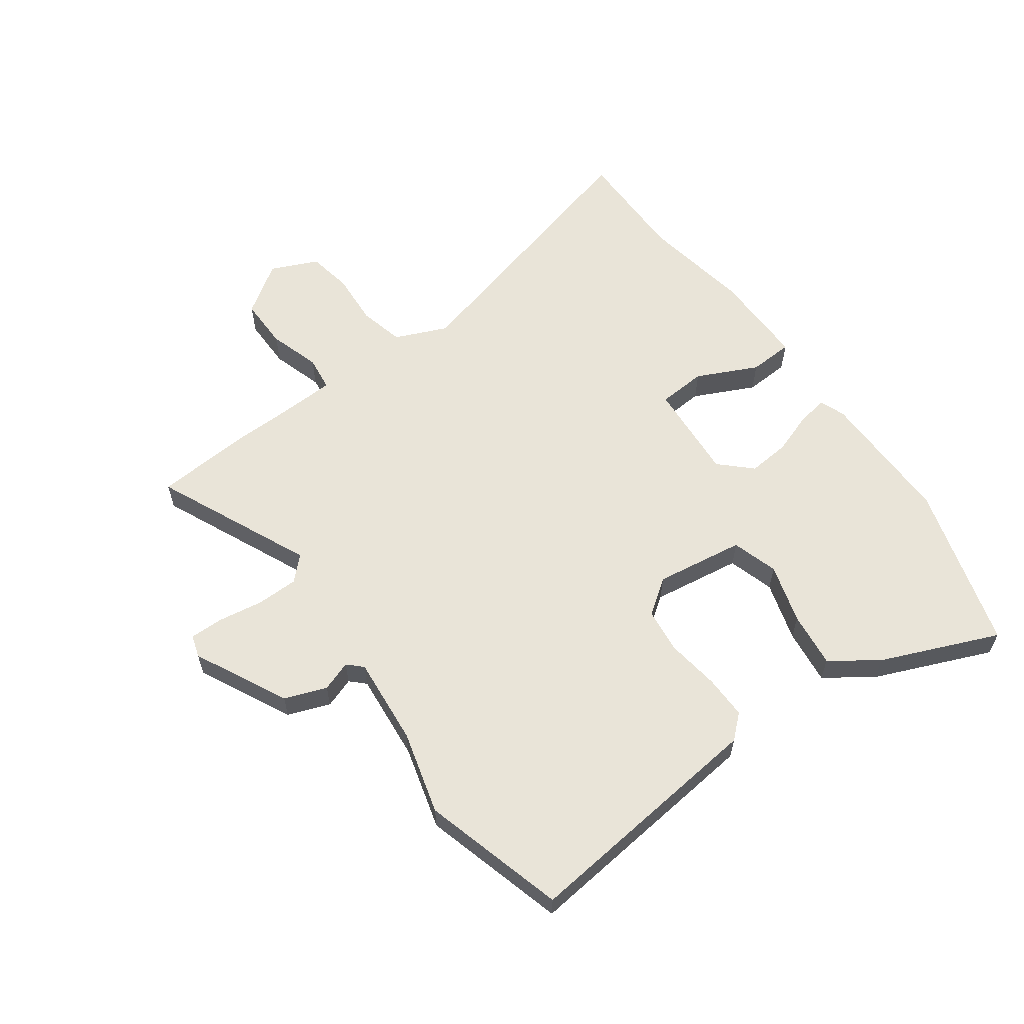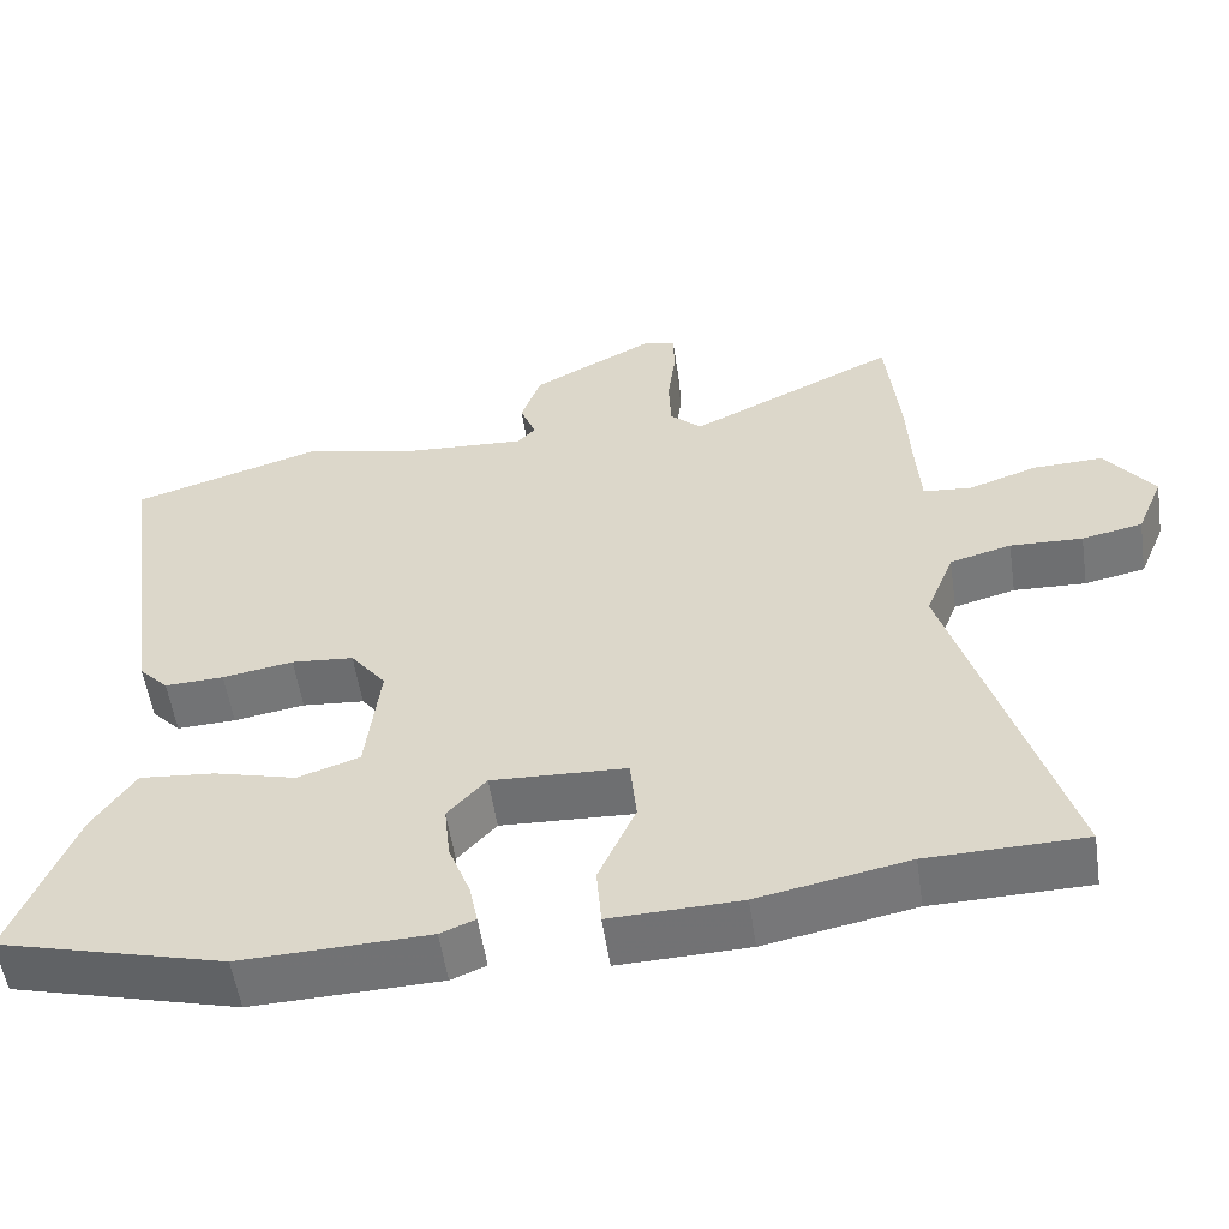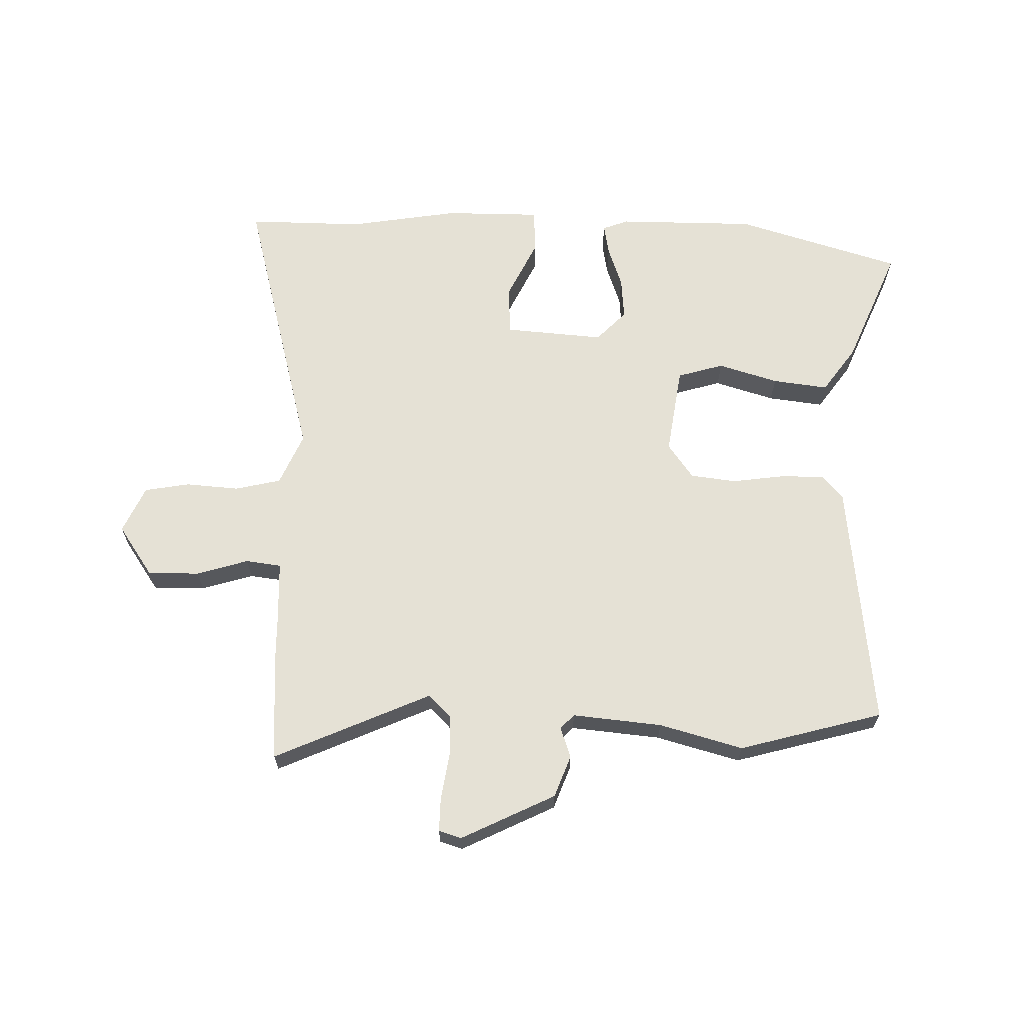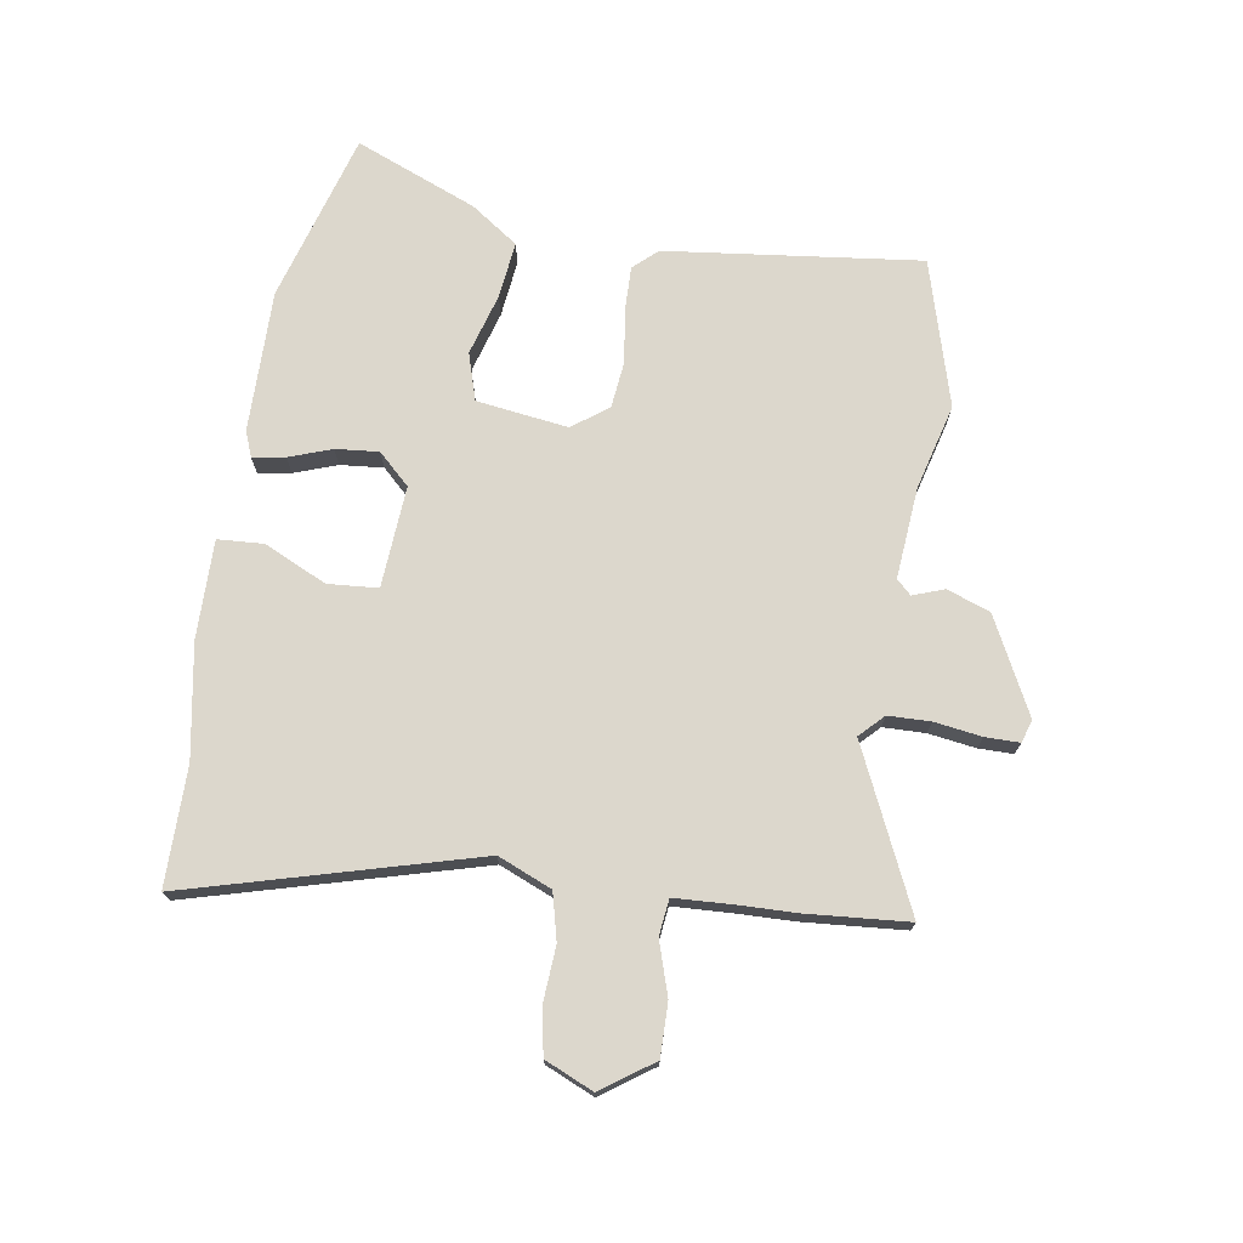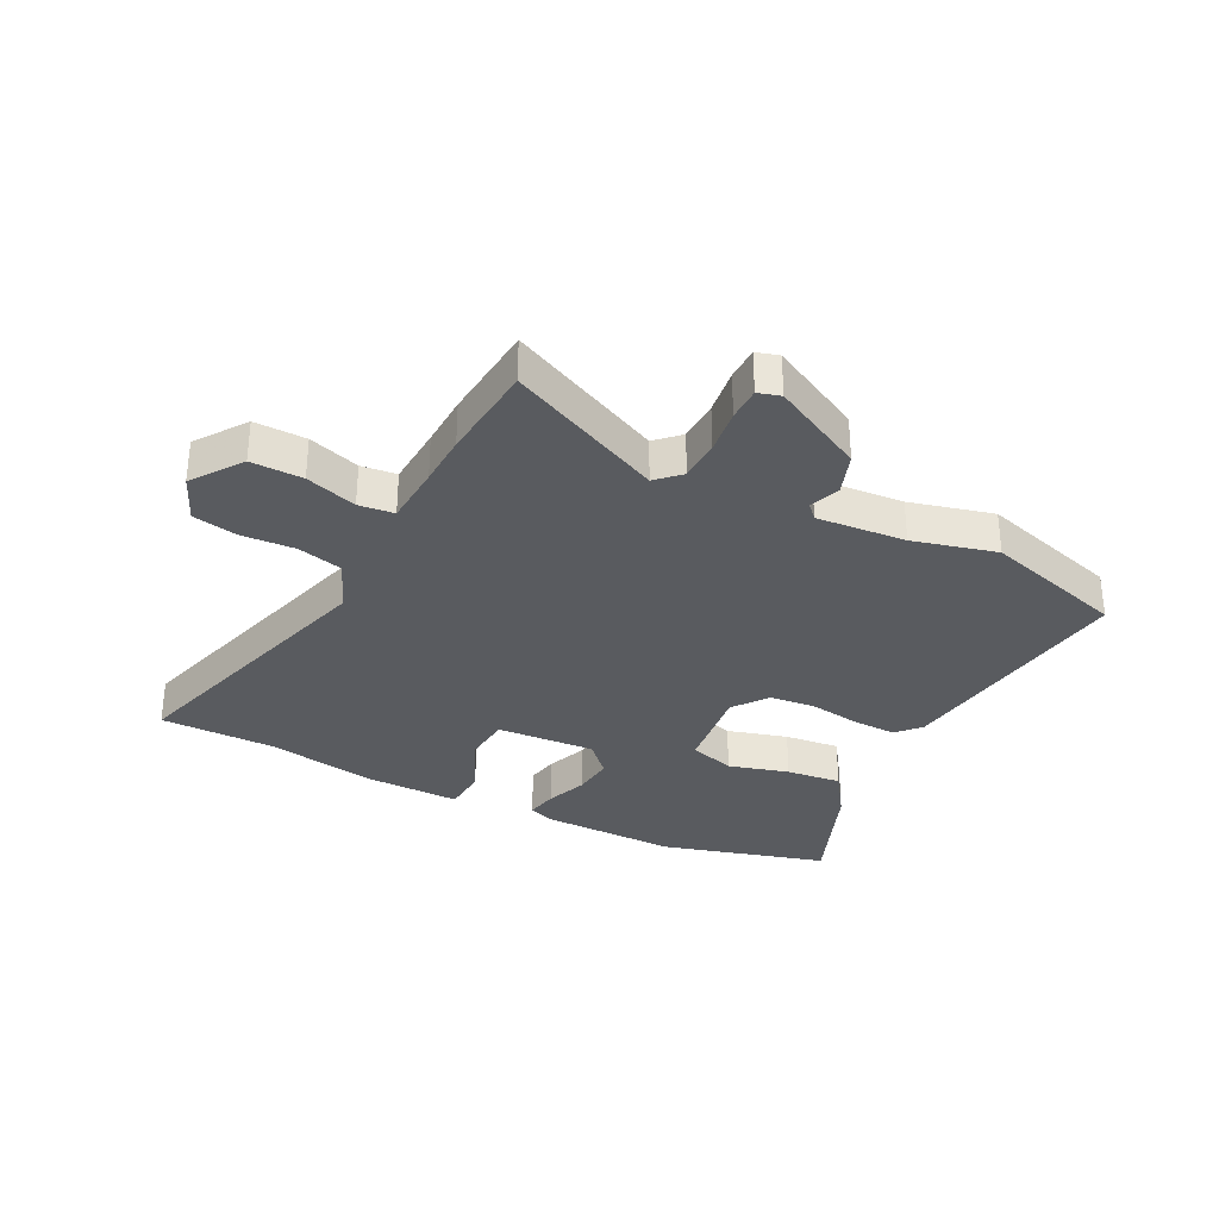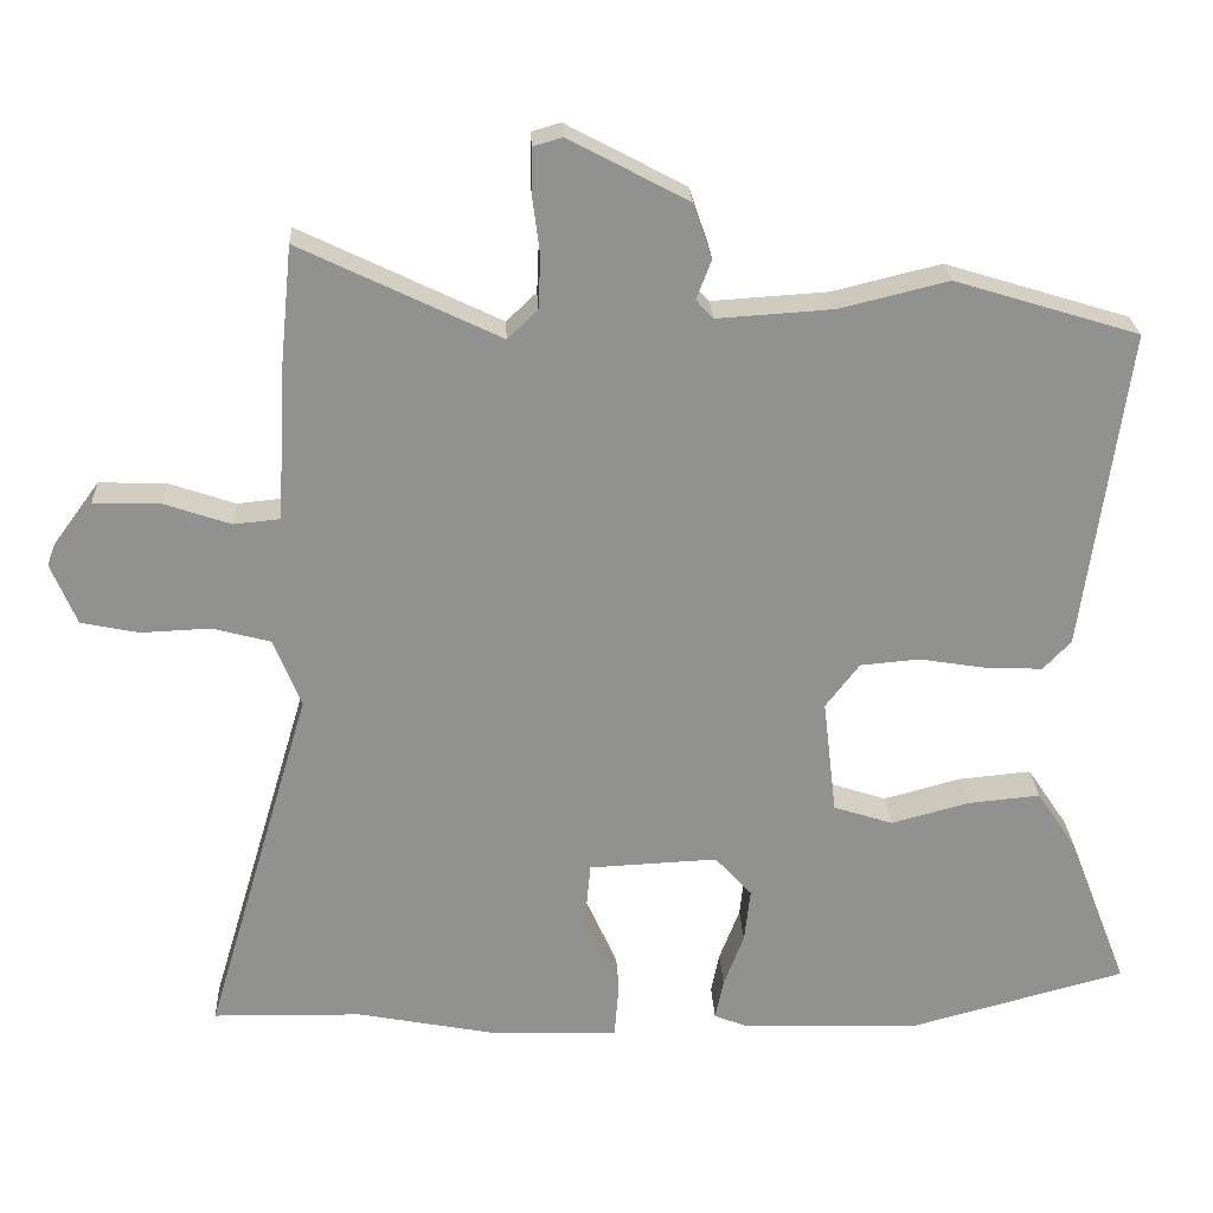
<metadata>
{"format":"obj","ext":"obj","renderer":"f3d","projection":"perspective","resolution":1024,"background":"white","views":[{"elev":59.8,"azim":55.7,"up":"+Y"},{"elev":-55.2,"azim":-171.6,"up":"+Z"},{"elev":65.1,"azim":3.1,"up":"+Y"},{"elev":72.8,"azim":-79.8,"up":"+Y"},{"elev":-32.2,"azim":-26.3,"up":"+Y"},{"elev":24.4,"azim":-2.8,"up":"+Z"}]}
</metadata>
<code>
v 0.333 0.07 0.551
v 0.577 0.07 0.476
v 0.518 0.07 0.049
v 0.481 0.07 0.01
v 0.406 0.07 0.013
v 0.316 0.07 0.028
v 0.237 0.07 0.021
v 0.192 0.07 -0.038
v 0.21 0.07 -0.192
v 0.289 0.07 -0.218
v 0.393 0.07 -0.19
v 0.489 0.07 -0.181
v 0.543 0.07 -0.262
v 0.622 0.07 -0.467
v 0.335 0.07 -0.544
v 0.097 0.07 -0.537
v 0.053 0.07 -0.519
v 0.064 0.07 -0.465
v 0.091 0.07 -0.394
v 0.099 0.07 -0.322
v 0.05 0.07 -0.268
v -0.121 0.07 -0.276
v -0.129 0.07 -0.36
v -0.082 0.07 -0.466
v -0.088 0.07 -0.543
v -0.253 0.07 -0.538
v -0.443 0.07 -0.501
v -0.642 0.07 -0.497
v -0.5 0.07 -0.018
v -0.536 0.07 0.073
v -0.614 0.07 0.094
v -0.706 0.07 0.09
v -0.783 0.07 0.106
v -0.817 0.07 0.188
v -0.755 0.07 0.273
v -0.666 0.07 0.27
v -0.578 0.07 0.24
v -0.517 0.07 0.246
v -0.51 0.07 0.351
v -0.506 0.07 0.441
v -0.489 0.07 0.611
v -0.224 0.07 0.483
v -0.184 0.07 0.521
v -0.181 0.07 0.592
v -0.191 0.07 0.671
v -0.19 0.07 0.729
v -0.151 0.07 0.74
v 0.007 0.07 0.656
v 0.032 0.07 0.583
v 0.012 0.07 0.531
v 0.035 0.07 0.506
v 0.189 0.07 0.516
v 0.333 0 0.551
v 0.577 0 0.476
v 0.518 0 0.049
v 0.481 0 0.01
v 0.406 0 0.013
v 0.316 0 0.028
v 0.237 0 0.021
v 0.192 0 -0.038
v 0.21 0 -0.192
v 0.289 0 -0.218
v 0.393 0 -0.19
v 0.489 0 -0.181
v 0.543 0 -0.262
v 0.622 0 -0.467
v 0.335 0 -0.544
v 0.097 0 -0.537
v 0.053 0 -0.519
v 0.064 0 -0.465
v 0.091 0 -0.394
v 0.099 0 -0.322
v 0.05 0 -0.268
v -0.121 0 -0.276
v -0.129 0 -0.36
v -0.082 0 -0.466
v -0.088 0 -0.543
v -0.253 0 -0.538
v -0.443 0 -0.501
v -0.642 0 -0.497
v -0.5 0 -0.018
v -0.536 0 0.073
v -0.614 0 0.094
v -0.706 0 0.09
v -0.783 0 0.106
v -0.817 0 0.188
v -0.755 0 0.273
v -0.666 0 0.27
v -0.578 0 0.24
v -0.517 0 0.246
v -0.51 0 0.351
v -0.506 0 0.441
v -0.489 0 0.611
v -0.224 0 0.483
v -0.184 0 0.521
v -0.181 0 0.592
v -0.191 0 0.671
v -0.19 0 0.729
v -0.151 0 0.74
v 0.007 0 0.656
v 0.032 0 0.583
v 0.012 0 0.531
v 0.035 0 0.506
v 0.189 0 0.516
f 48 49 50
f 47 48 50
f 46 47 50
f 45 46 50
f 44 45 50
f 43 44 50 51
f 42 43 51
f 39 40 41 42
f 42 51 52
f 39 42 52
f 38 39 52
f 35 36 37
f 34 35 37
f 33 34 37
f 32 33 37
f 31 32 37
f 30 31 37 38
f 1 2 3
f 52 1 3
f 38 52 3
f 30 38 3
f 29 30 3
f 25 26 27
f 24 25 27
f 23 24 27
f 27 28 29
f 23 27 29
f 22 23 29
f 17 18 19
f 16 17 19
f 15 16 19
f 14 15 19
f 13 14 19
f 12 13 19
f 11 12 19
f 10 11 19
f 9 10 19 20
f 8 9 20 21
f 3 4 5 6
f 3 6 7
f 29 3 7
f 8 21 22 29
f 7 8 29
f 102 101 100
f 102 100 99
f 102 99 98
f 102 98 97
f 102 97 96
f 103 102 96 95
f 103 95 94
f 94 93 92 91
f 104 103 94
f 104 94 91
f 104 91 90
f 89 88 87
f 89 87 86
f 89 86 85
f 89 85 84
f 89 84 83
f 90 89 83 82
f 55 54 53
f 55 53 104
f 55 104 90
f 55 90 82
f 55 82 81
f 79 78 77
f 79 77 76
f 79 76 75
f 81 80 79
f 81 79 75
f 81 75 74
f 71 70 69
f 71 69 68
f 71 68 67
f 71 67 66
f 71 66 65
f 71 65 64
f 71 64 63
f 71 63 62
f 72 71 62 61
f 73 72 61 60
f 58 57 56 55
f 59 58 55
f 59 55 81
f 81 74 73 60
f 81 60 59
f 1 53 54 2
f 2 54 55 3
f 3 55 56 4
f 4 56 57 5
f 5 57 58 6
f 6 58 59 7
f 7 59 60 8
f 8 60 61 9
f 9 61 62 10
f 10 62 63 11
f 11 63 64 12
f 12 64 65 13
f 13 65 66 14
f 14 66 67 15
f 15 67 68 16
f 16 68 69 17
f 17 69 70 18
f 18 70 71 19
f 19 71 72 20
f 20 72 73 21
f 21 73 74 22
f 22 74 75 23
f 23 75 76 24
f 24 76 77 25
f 25 77 78 26
f 26 78 79 27
f 27 79 80 28
f 28 80 81 29
f 29 81 82 30
f 30 82 83 31
f 31 83 84 32
f 32 84 85 33
f 33 85 86 34
f 34 86 87 35
f 35 87 88 36
f 36 88 89 37
f 37 89 90 38
f 38 90 91 39
f 39 91 92 40
f 40 92 93 41
f 41 93 94 42
f 42 94 95 43
f 43 95 96 44
f 44 96 97 45
f 45 97 98 46
f 46 98 99 47
f 47 99 100 48
f 48 100 101 49
f 49 101 102 50
f 50 102 103 51
f 51 103 104 52
f 52 104 53 1

</code>
